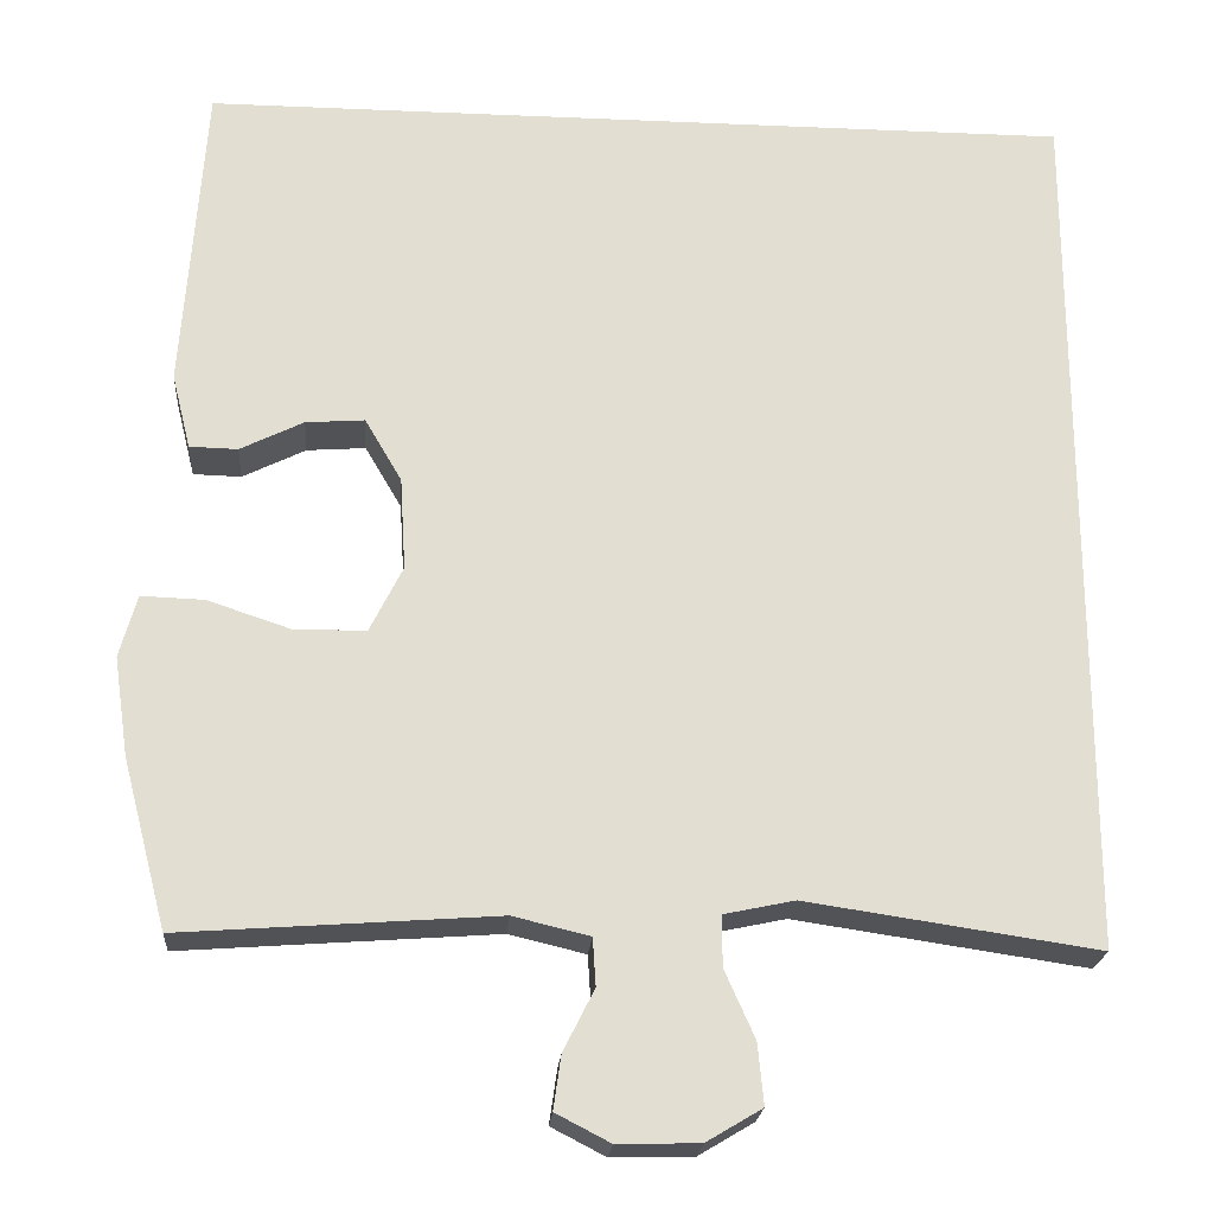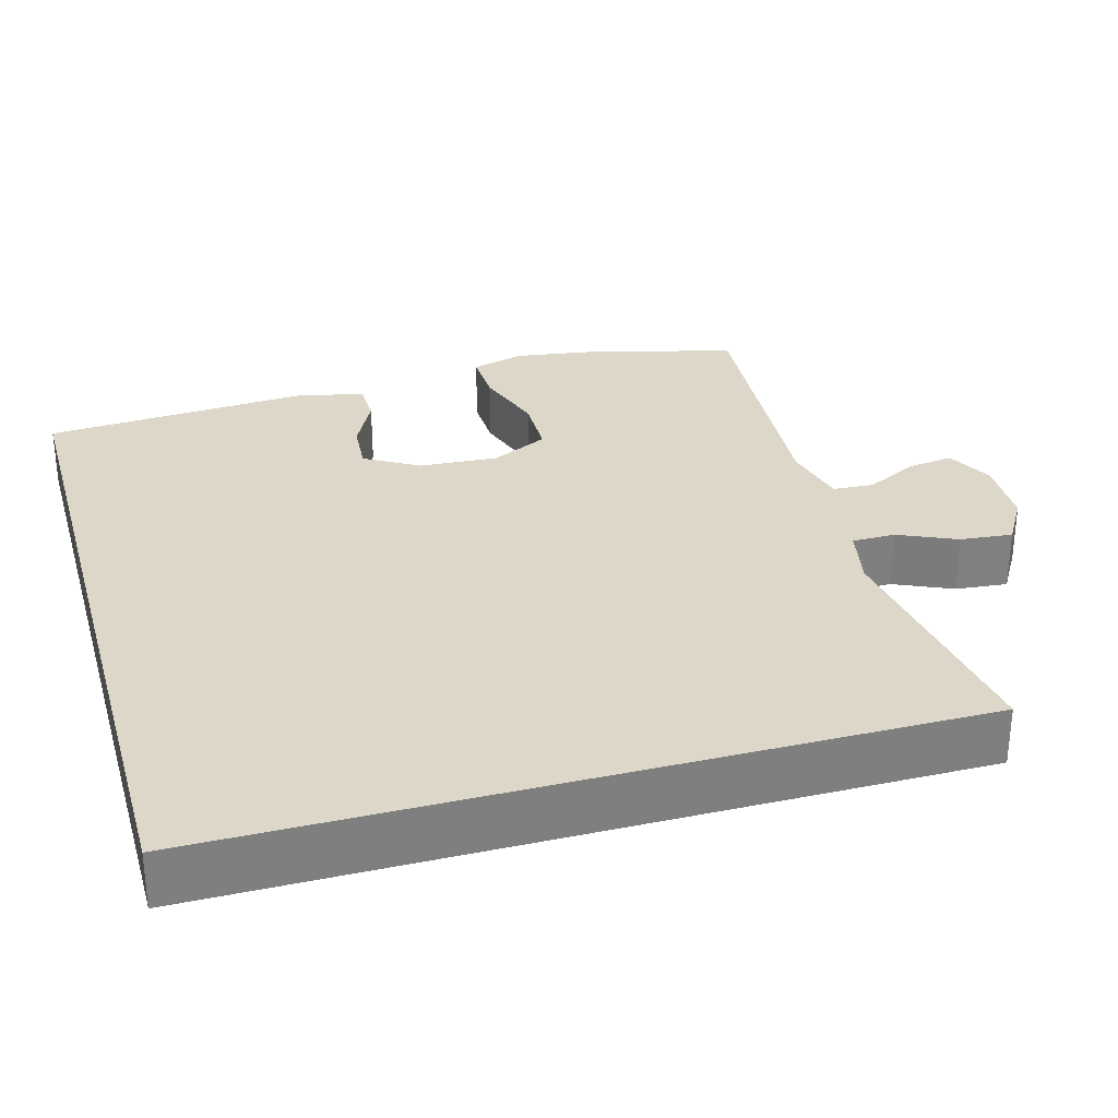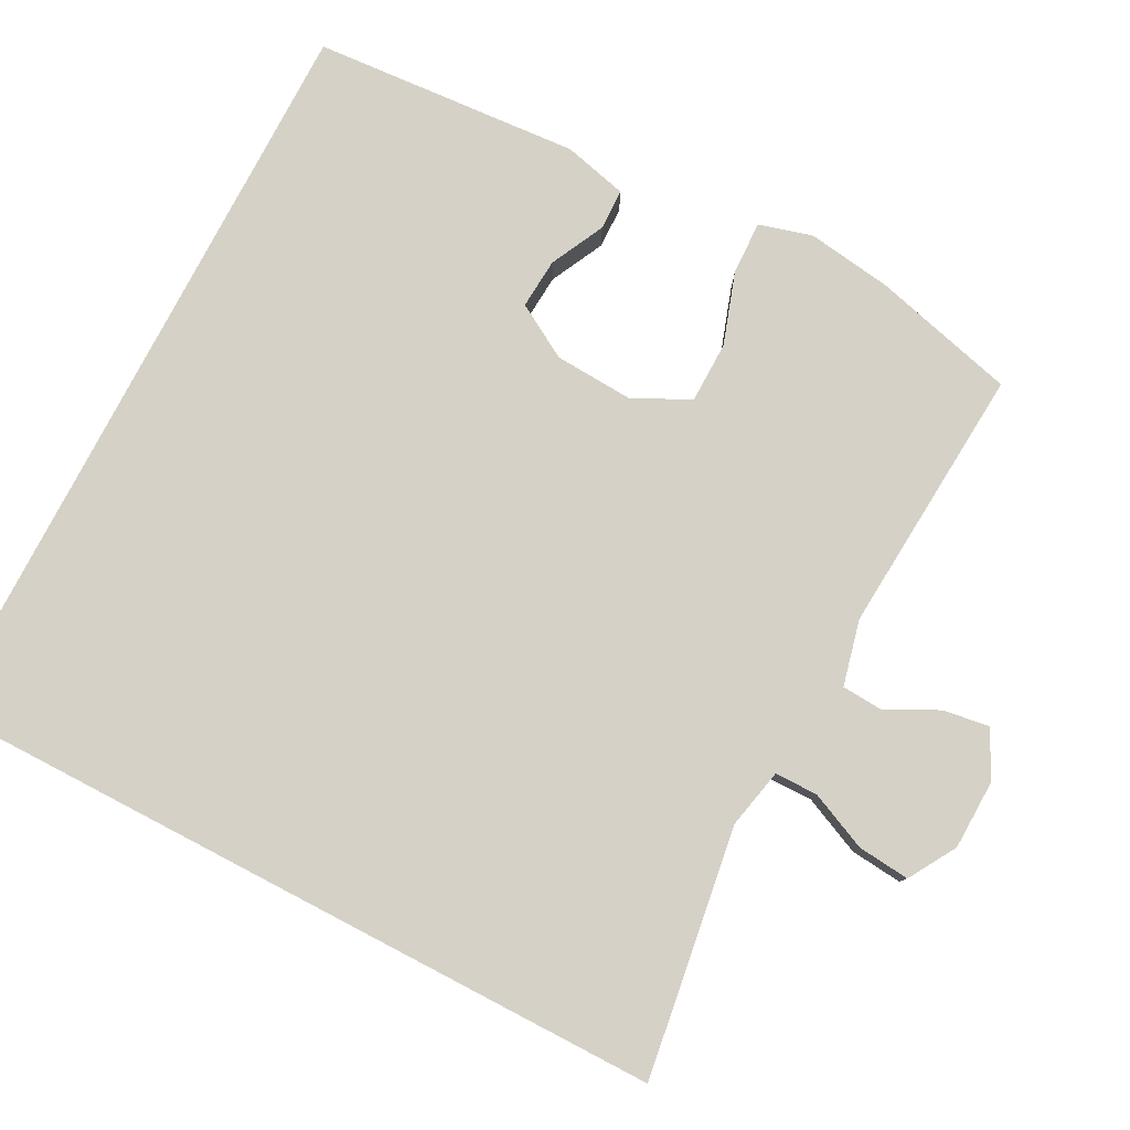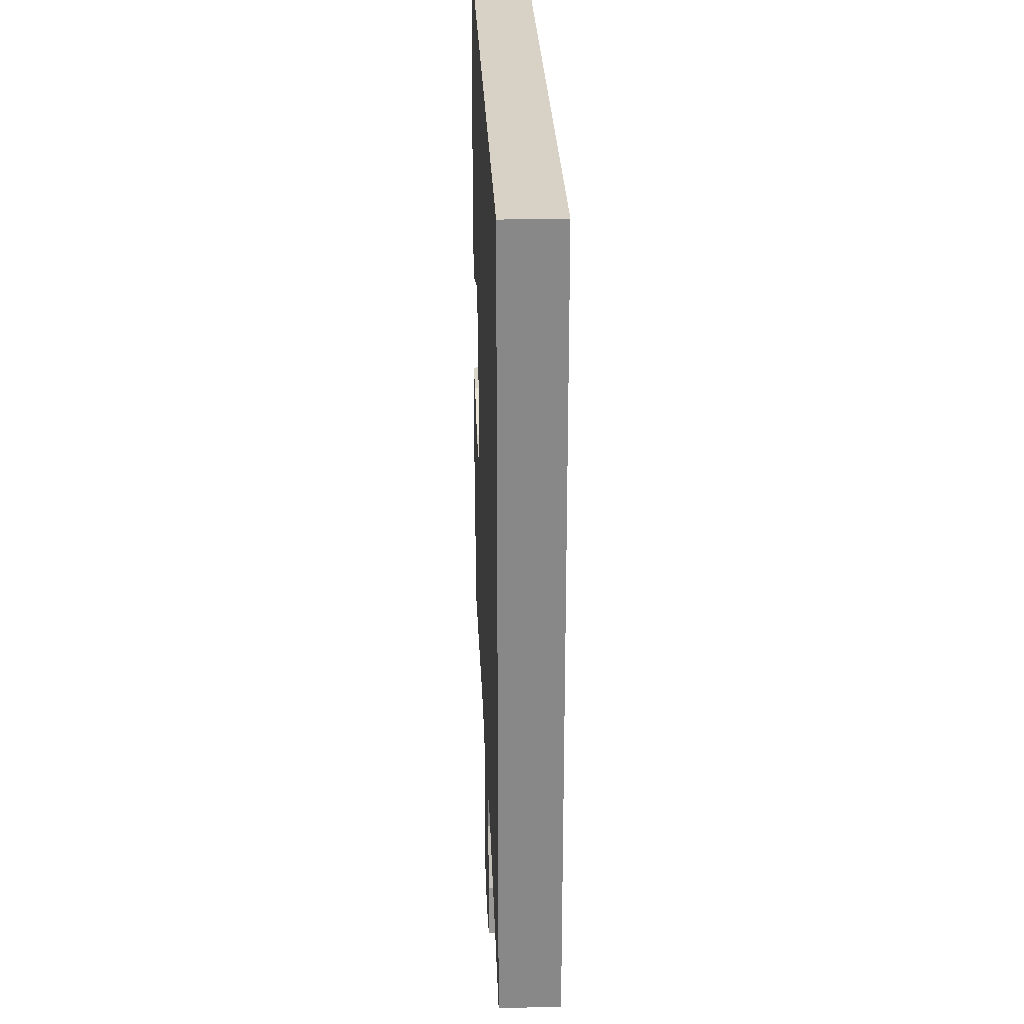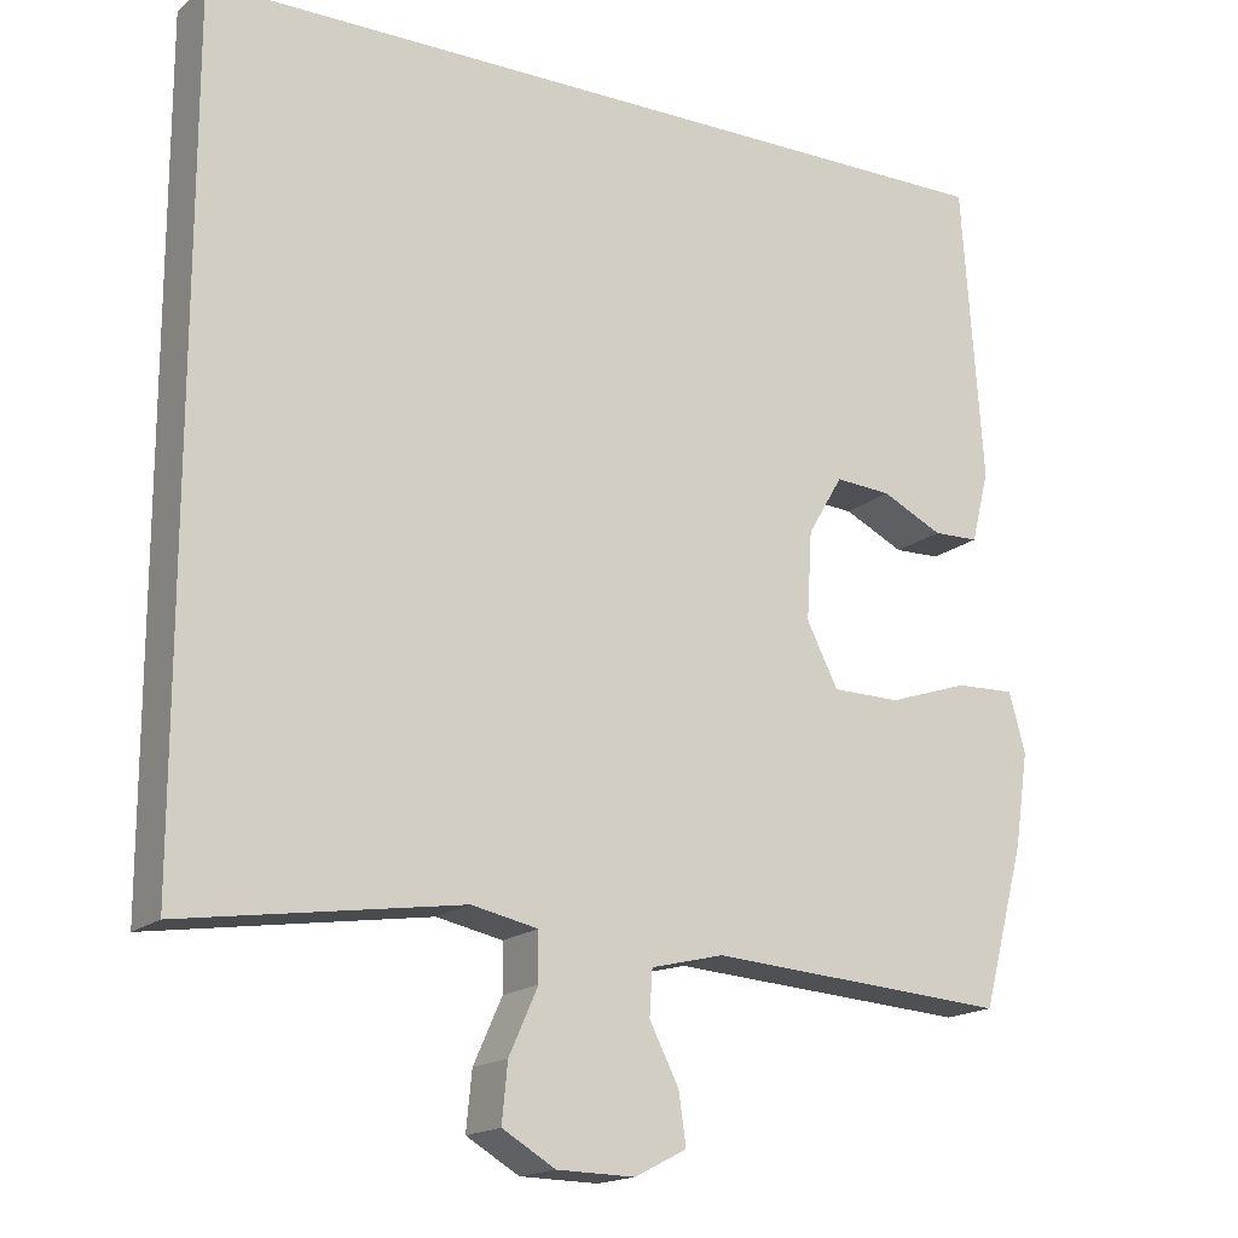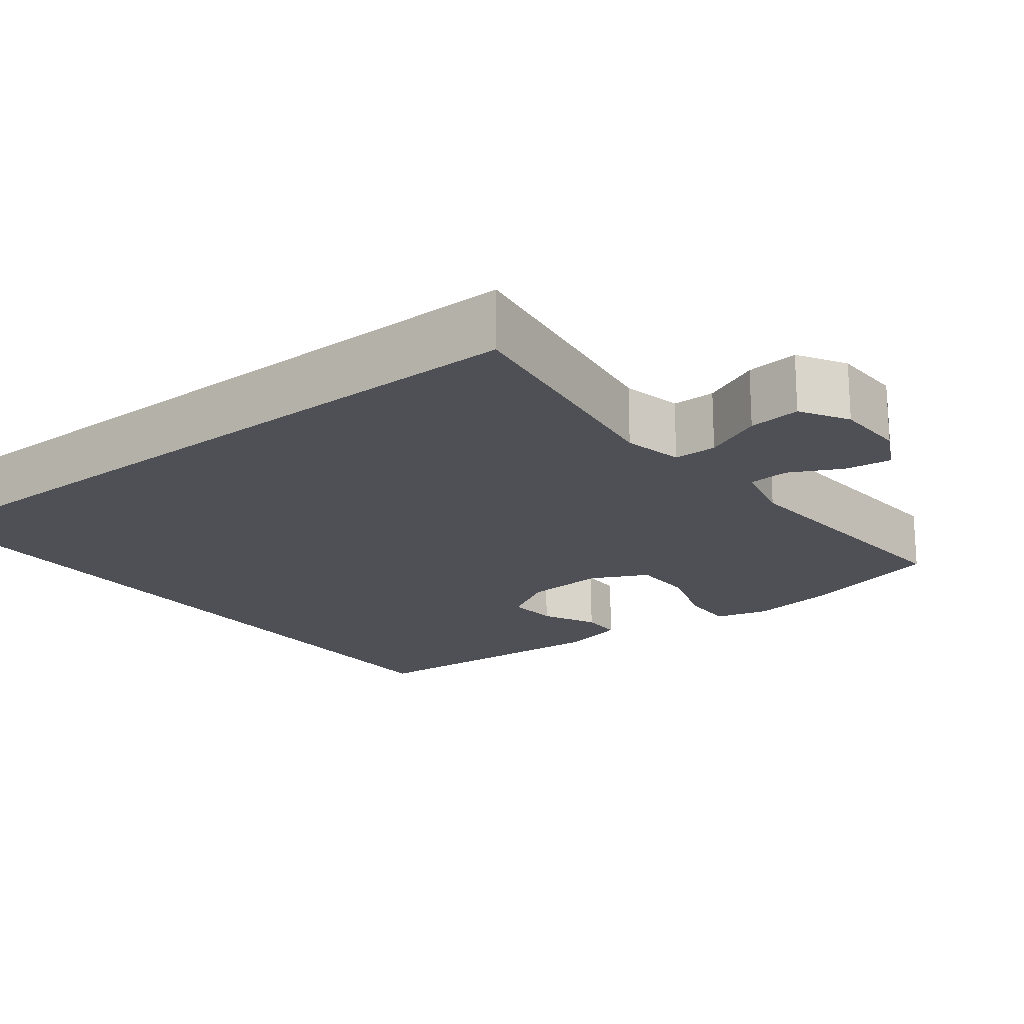
<metadata>
{"format":"obj","ext":"obj","renderer":"f3d","projection":"perspective","resolution":1024,"background":"white","views":[{"elev":-21.6,"azim":-4.3,"up":"+Z"},{"elev":30.3,"azim":74.3,"up":"+Y"},{"elev":79.6,"azim":117.6,"up":"+Y"},{"elev":27.3,"azim":87.7,"up":"+Z"},{"elev":-17.0,"azim":148.5,"up":"+Z"},{"elev":-19.4,"azim":128.0,"up":"+Y"}]}
</metadata>
<code>
o path32
v 0.5005 0.0375 0.5247
v -0.5012 0.0375 0.5247
v -0.5263 0.0375 0.1666
v -0.5049 0.0375 0.08085
v -0.4498 0.0375 0.07952
v -0.3772 0.0375 0.1154
v -0.3097 0.0375 0.1203
v -0.2675 0.0375 0.04834
v -0.2611 0.0375 -0.05782
v -0.2988 0.0375 -0.1332
v -0.3809 0.0375 -0.1343
v -0.477 0.0375 -0.1023
v -0.5487 0.0375 -0.1
v -0.5685 0.0375 -0.1713
v -0.5518 0.0375 -0.285
v -0.5012 0.0375 -0.4772
v -0.1398 0.0375 -0.451
v -0.05207 0.0375 -0.472
v -0.04852 0.0375 -0.5265
v -0.084 0.0375 -0.5968
v -0.09279 0.0375 -0.6583
v -0.03034 0.0375 -0.6904
v 0.06331 0.0375 -0.6881
v 0.127 0.0375 -0.6502
v 0.1201 0.0375 -0.5805
v 0.08542 0.0375 -0.5026
v 0.08608 0.0375 -0.4449
v 0.1659 0.0375 -0.4279
v 0.5005 0.0375 -0.4772
v 0.5005 -0.0375 0.5247
v -0.5012 -0.0375 0.5247
v -0.5263 -0.0375 0.1666
v -0.5049 -0.0375 0.08085
v -0.4498 -0.0375 0.07952
v -0.3772 -0.0375 0.1154
v -0.3097 -0.0375 0.1203
v -0.2675 -0.0375 0.04834
v -0.2611 -0.0375 -0.05782
v -0.2988 -0.0375 -0.1332
v -0.3809 -0.0375 -0.1343
v -0.477 -0.0375 -0.1023
v -0.5487 -0.0375 -0.1
v -0.5685 -0.0375 -0.1713
v -0.5518 -0.0375 -0.285
v -0.5012 -0.0375 -0.4772
v -0.1398 -0.0375 -0.451
v -0.05207 -0.0375 -0.472
v -0.04852 -0.0375 -0.5265
v -0.084 -0.0375 -0.5968
v -0.09279 -0.0375 -0.6583
v -0.03034 -0.0375 -0.6904
v 0.06331 -0.0375 -0.6881
v 0.127 -0.0375 -0.6502
v 0.1201 -0.0375 -0.5805
v 0.08542 -0.0375 -0.5026
v 0.08608 -0.0375 -0.4449
v 0.1659 -0.0375 -0.4279
v 0.5005 -0.0375 -0.4772
v 0.5005 0.0375 0.5247
v 0.5005 0.0375 0.5247
v 0.5005 0.0375 -0.4772
v 0.5005 0.0375 -0.4772
v -0.5012 0.0375 0.5247
v -0.5012 0.0375 0.5247
v 0.1659 0.0375 -0.4279
v 0.08608 0.0375 -0.4449
v 0.08608 0.0375 -0.4449
v 0.06331 0.0375 -0.6881
v 0.127 0.0375 -0.6502
v 0.127 0.0375 -0.6502
v 0.1201 0.0375 -0.5805
v 0.08542 0.0375 -0.5026
v -0.03034 0.0375 -0.6904
v -0.09279 0.0375 -0.6583
v -0.09279 0.0375 -0.6583
v -0.05207 0.0375 -0.472
v -0.05207 0.0375 -0.472
v -0.04852 0.0375 -0.5265
v -0.084 0.0375 -0.5968
v -0.1398 0.0375 -0.451
v -0.2675 0.0375 0.04834
v -0.2611 0.0375 -0.05782
v -0.2988 0.0375 -0.1332
v -0.2988 0.0375 -0.1332
v -0.3097 0.0375 0.1203
v -0.3097 0.0375 0.1203
v -0.3809 0.0375 -0.1343
v -0.3772 0.0375 0.1154
v -0.4498 0.0375 0.07952
v -0.477 0.0375 -0.1023
v -0.5012 0.0375 -0.4772
v -0.5012 0.0375 -0.4772
v -0.5049 0.0375 0.08085
v -0.5049 0.0375 0.08085
v -0.5487 0.0375 -0.1
v -0.5487 0.0375 -0.1
v -0.5263 0.0375 0.1666
v -0.5518 0.0375 -0.285
v -0.5685 0.0375 -0.1713
v 0.5005 -0.0375 0.5247
v 0.5005 -0.0375 0.5247
v 0.5005 -0.0375 -0.4772
v 0.5005 -0.0375 -0.4772
v -0.5012 -0.0375 0.5247
v -0.5012 -0.0375 0.5247
v 0.1659 -0.0375 -0.4279
v 0.08608 -0.0375 -0.4449
v 0.08608 -0.0375 -0.4449
v 0.06331 -0.0375 -0.6881
v 0.127 -0.0375 -0.6502
v 0.127 -0.0375 -0.6502
v 0.1201 -0.0375 -0.5805
v 0.08542 -0.0375 -0.5026
v -0.03034 -0.0375 -0.6904
v -0.09279 -0.0375 -0.6583
v -0.09279 -0.0375 -0.6583
v -0.05207 -0.0375 -0.472
v -0.05207 -0.0375 -0.472
v -0.04852 -0.0375 -0.5265
v -0.084 -0.0375 -0.5968
v -0.1398 -0.0375 -0.451
v -0.2675 -0.0375 0.04834
v -0.2611 -0.0375 -0.05782
v -0.2988 -0.0375 -0.1332
v -0.2988 -0.0375 -0.1332
v -0.3097 -0.0375 0.1203
v -0.3097 -0.0375 0.1203
v -0.3809 -0.0375 -0.1343
v -0.3772 -0.0375 0.1154
v -0.4498 -0.0375 0.07952
v -0.477 -0.0375 -0.1023
v -0.5012 -0.0375 -0.4772
v -0.5012 -0.0375 -0.4772
v -0.5049 -0.0375 0.08085
v -0.5049 -0.0375 0.08085
v -0.5487 -0.0375 -0.1
v -0.5487 -0.0375 -0.1
v -0.5263 -0.0375 0.1666
v -0.5518 -0.0375 -0.285
v -0.5685 -0.0375 -0.1713
f 138 129 104
f 110 112 109
f 126 104 129
f 117 123 121
f 100 106 102
f 119 113 117
f 107 106 123
f 129 138 130
f 120 109 119
f 132 128 139
f 117 107 123
f 104 126 100
f 106 100 122
f 132 124 128
f 134 130 138
f 139 131 140
f 121 123 124
f 112 119 109
f 131 139 128
f 115 114 120
f 122 100 126
f 123 106 122
f 107 117 113
f 140 131 136
f 113 119 112
f 121 124 132
f 114 109 120
f 62 60 101 103
f 1 64 105 30
f 28 29 58 57
f 67 28 57 108
f 23 70 111 52
f 24 25 54 53
f 25 26 55 54
f 26 27 56 55
f 22 23 52 51
f 75 22 51 116
f 77 19 48 118
f 20 21 50 49
f 19 20 49 48
f 17 18 47 46
f 8 9 38 37
f 9 84 125 38
f 86 8 37 127
f 10 11 40 39
f 6 7 36 35
f 5 6 35 34
f 11 12 41 40
f 92 17 46 133
f 94 5 34 135
f 12 96 137 41
f 3 4 33 32
f 2 3 32 31
f 15 16 45 44
f 14 15 44 43
f 13 14 43 42
f 97 63 88
f 69 68 71
f 85 88 63
f 76 80 82
f 59 61 65
f 78 76 72
f 66 82 65
f 88 89 97
f 79 78 68
f 91 98 87
f 76 82 66
f 63 59 85
f 65 81 59
f 91 87 83
f 93 97 89
f 98 99 90
f 80 83 82
f 71 68 78
f 90 87 98
f 74 79 73
f 81 85 59
f 82 81 65
f 66 72 76
f 99 95 90
f 72 71 78
f 80 91 83
f 73 79 68

</code>
